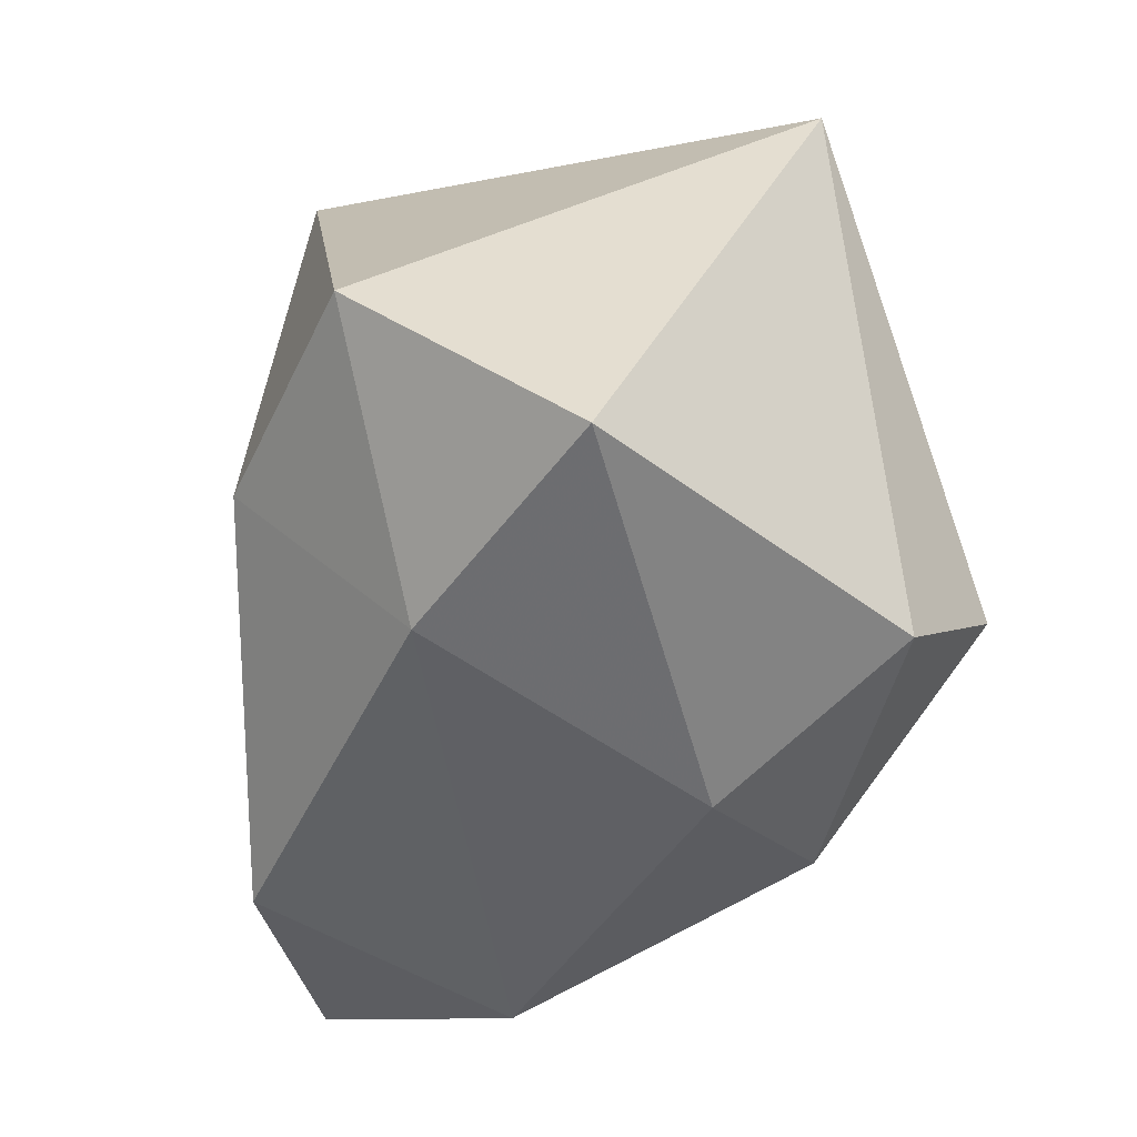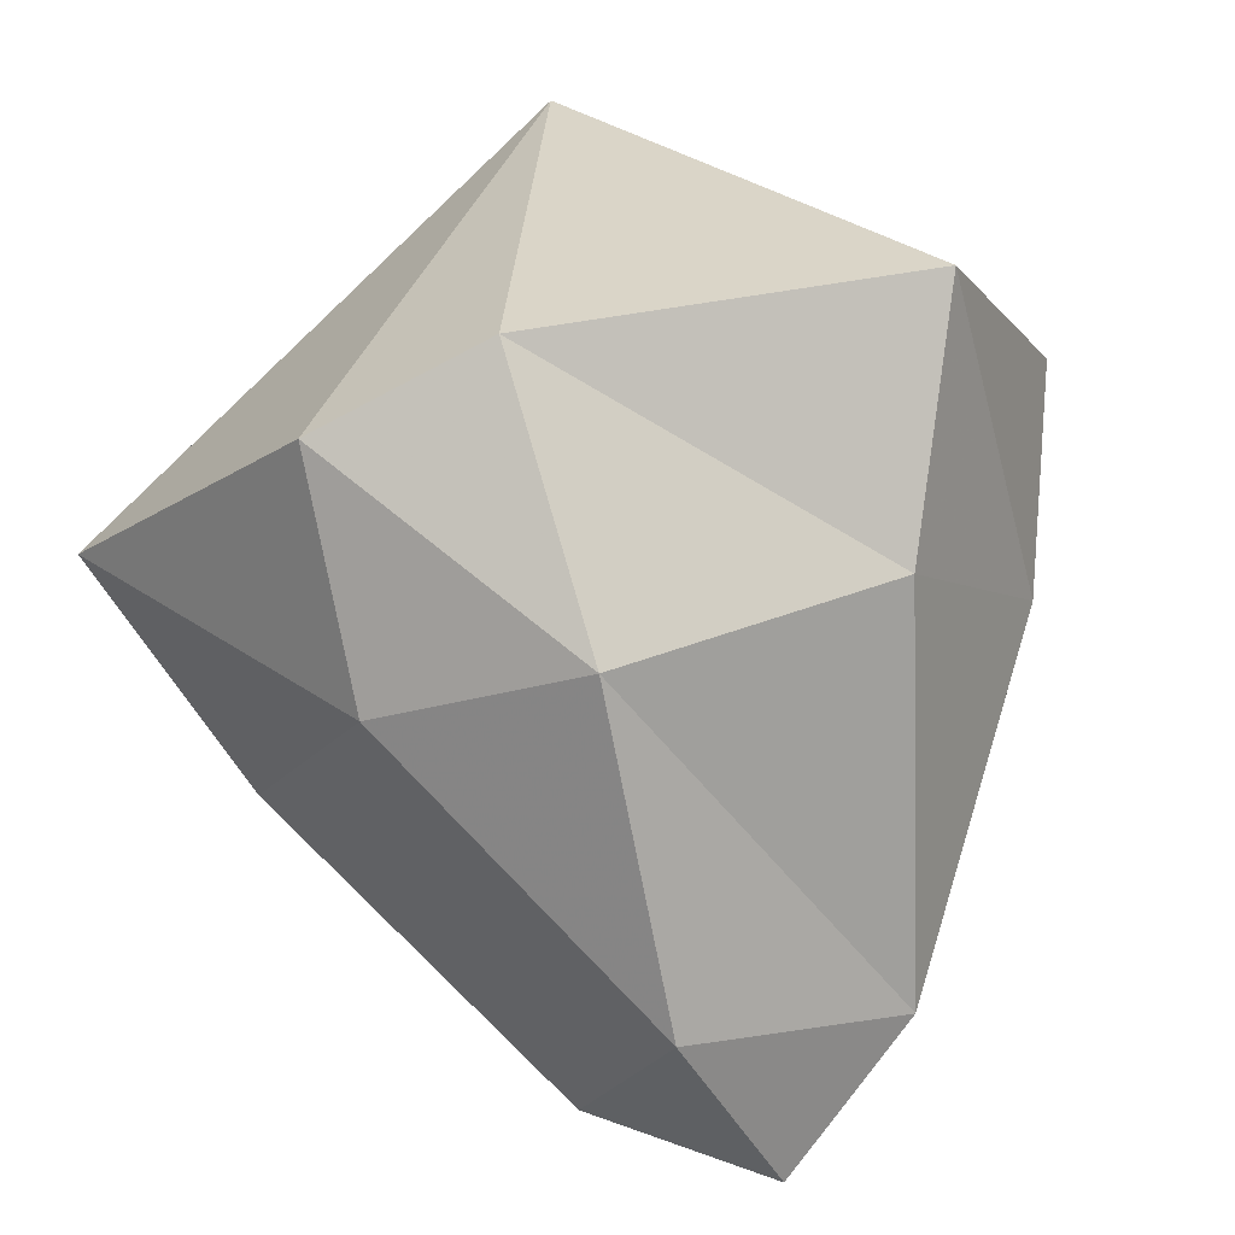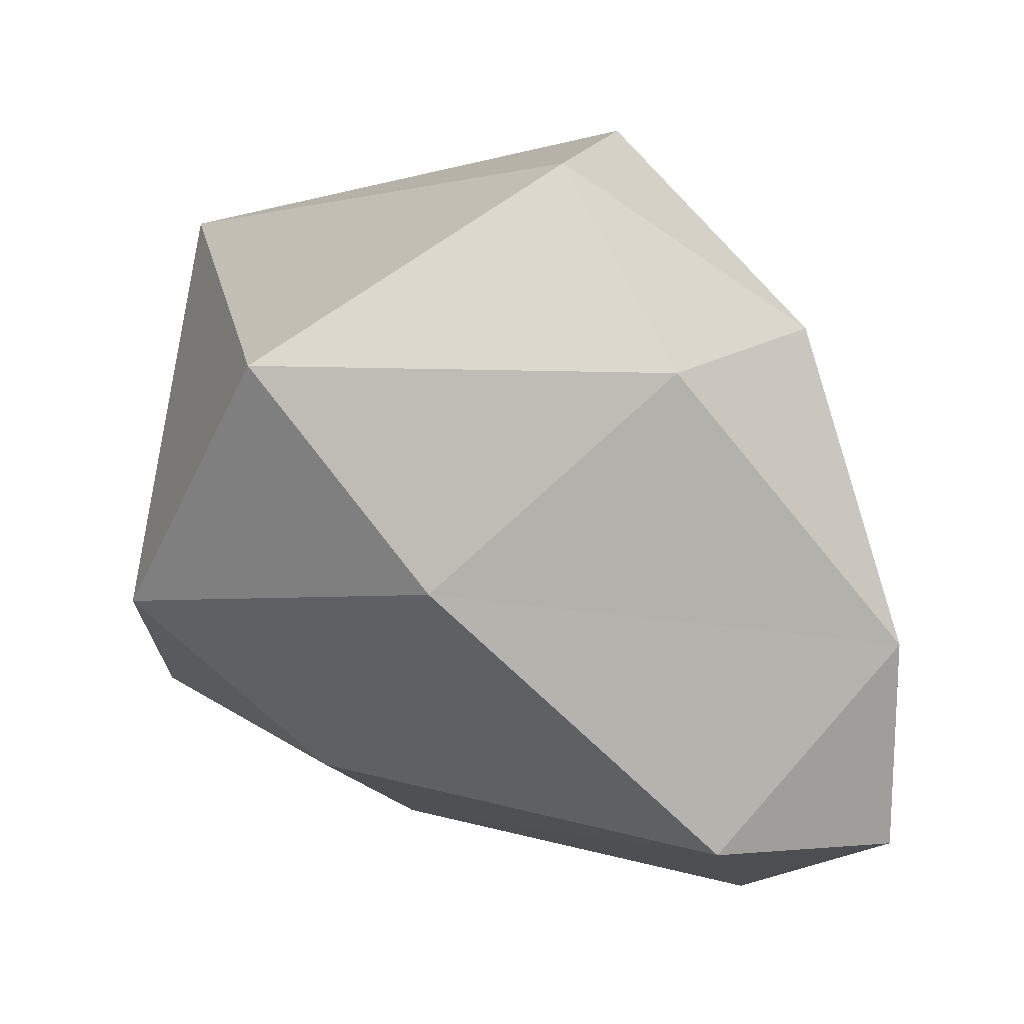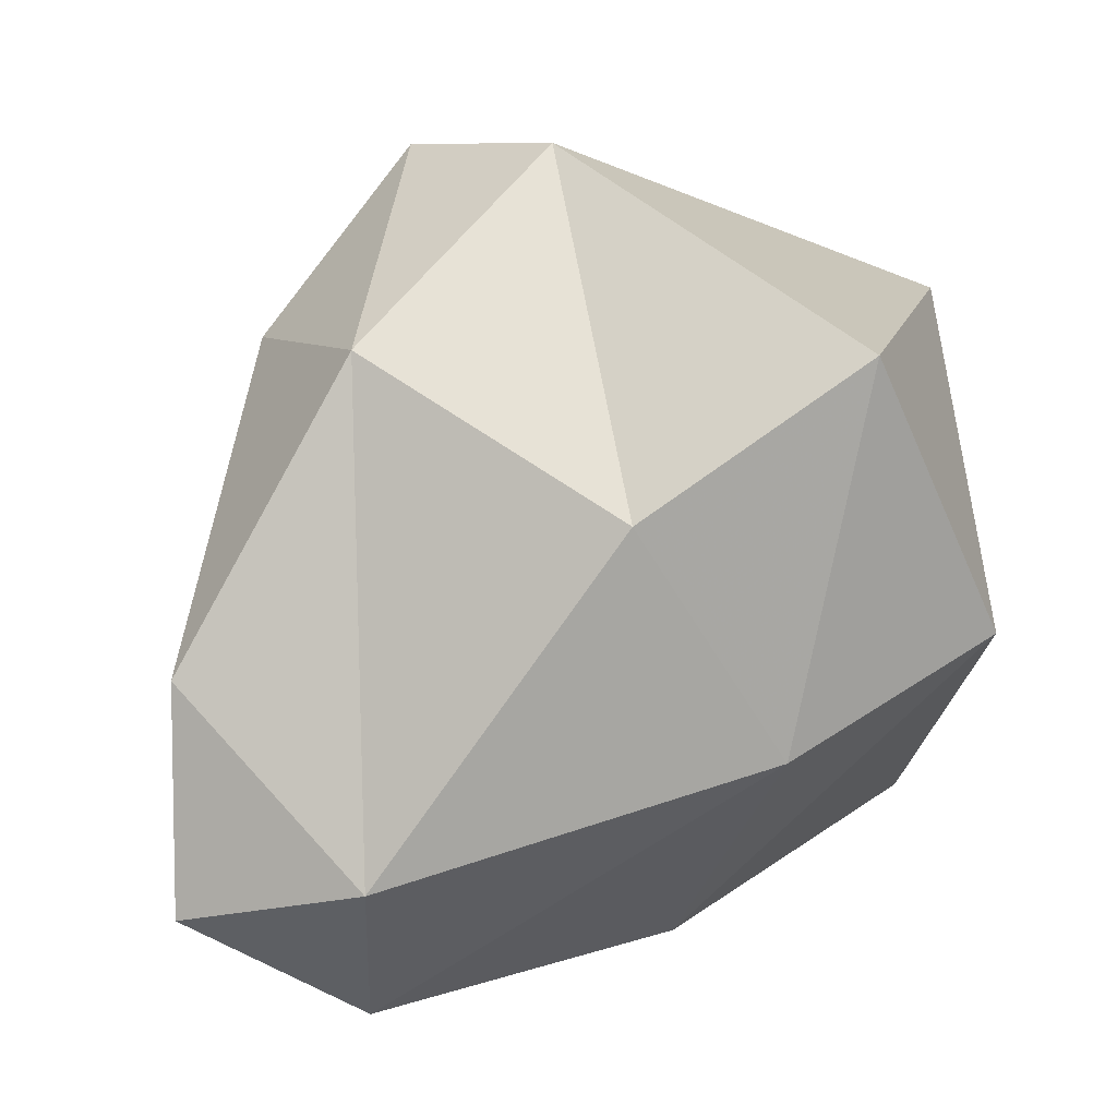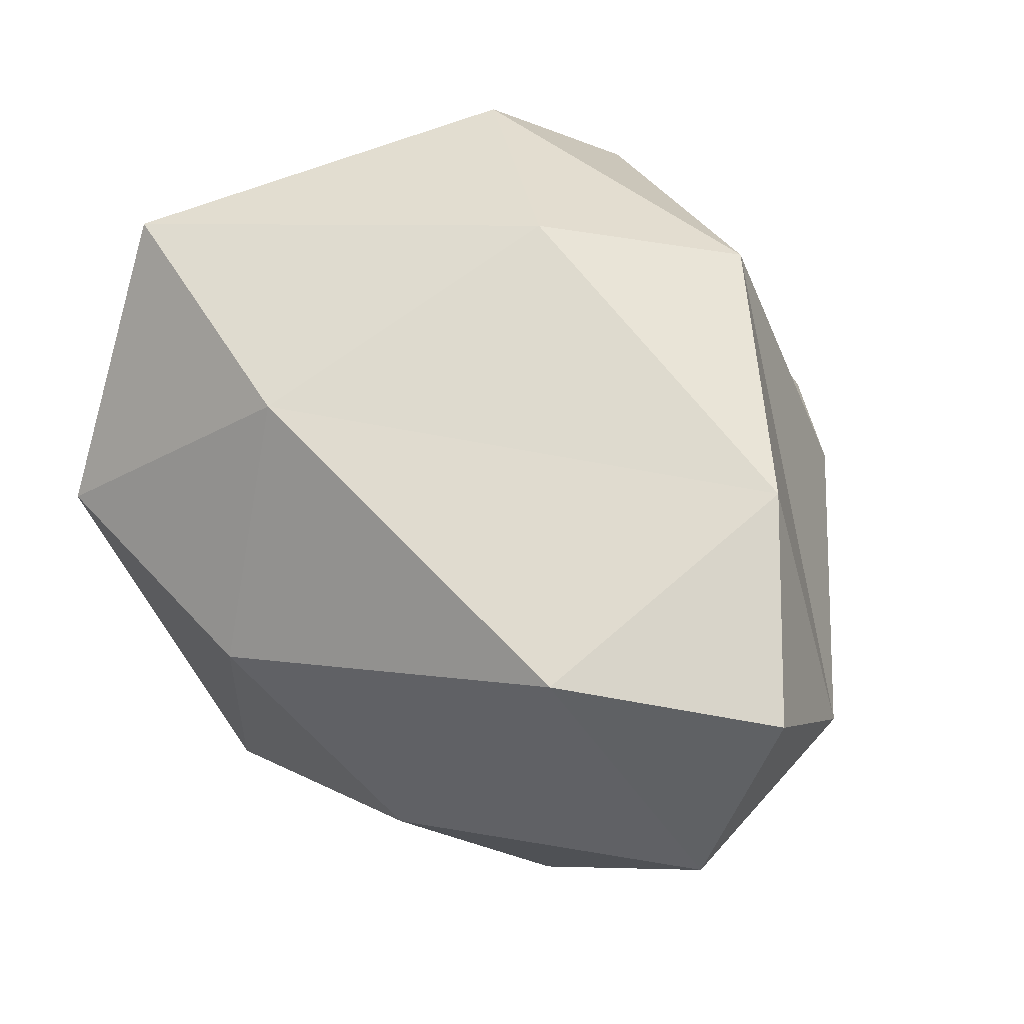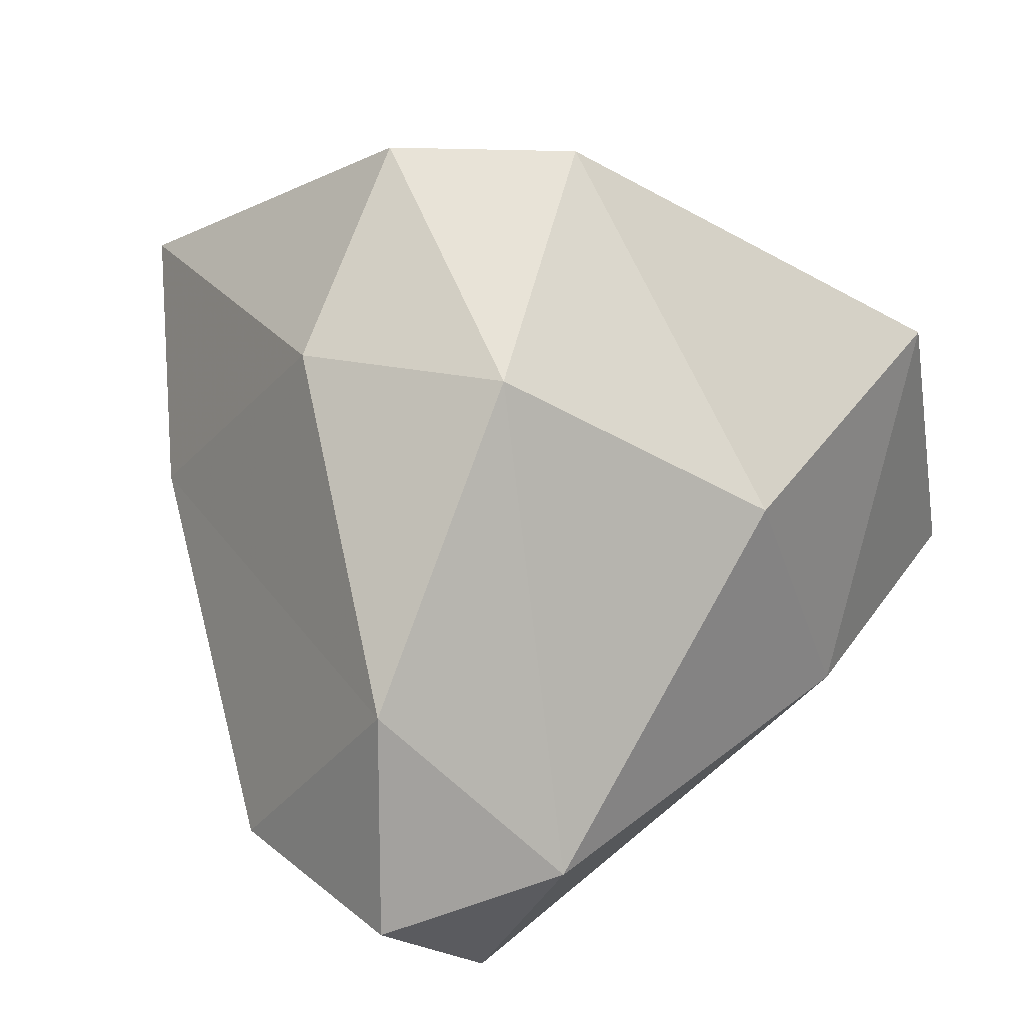
<metadata>
{"format":"obj","ext":"obj","renderer":"f3d","projection":"perspective","resolution":1024,"background":"white","views":[{"elev":-9.8,"azim":119.1,"up":"+Z"},{"elev":-44.2,"azim":-153.9,"up":"+Z"},{"elev":18.4,"azim":119.9,"up":"+Y"},{"elev":7.7,"azim":-125.9,"up":"+Y"},{"elev":-14.0,"azim":148.1,"up":"+Y"},{"elev":16.7,"azim":-161.2,"up":"+Y"}]}
</metadata>
<code>
o item/acorn/base
v -7 -15 -1
v -9 -12 4
v -9 -5 0
v -6 -9 -5
v -2 -18 -10
v 1 -22 -8
v 0 -21 1
v 0 -18 9
v 1 -4 11
v 0 0 -3
v 0 -5 -9
v 2 -13 -13
v 2 -19 -13
v 7 -18 -10
v 5 -20 1
v 6 -17 9
v 14 -11 4
v 14 -4 0
v 5 0 -4
v 6 -5 -8
v 12 -10 -4
v 11 -16 0
f 1 2 3
f 1 3 4
f 1 4 5
f 1 5 6
f 1 6 7
f 1 7 2
f 2 7 8
f 2 8 9
f 2 9 3
f 3 9 10
f 3 10 4
f 4 10 11
f 4 11 5
f 5 11 12
f 5 12 13
f 5 13 6
f 6 13 14
f 6 14 15
f 6 15 7
f 7 15 8
f 8 15 16
f 8 16 9
f 9 16 17
f 9 17 18
f 9 18 19
f 9 19 10
f 10 19 11
f 11 19 20
f 11 20 12
f 12 20 21
f 12 21 14
f 12 14 13
f 22 17 16
f 22 16 15
f 22 15 14
f 22 14 21
f 22 21 17
f 17 21 18
f 18 21 20
f 18 20 19

</code>
